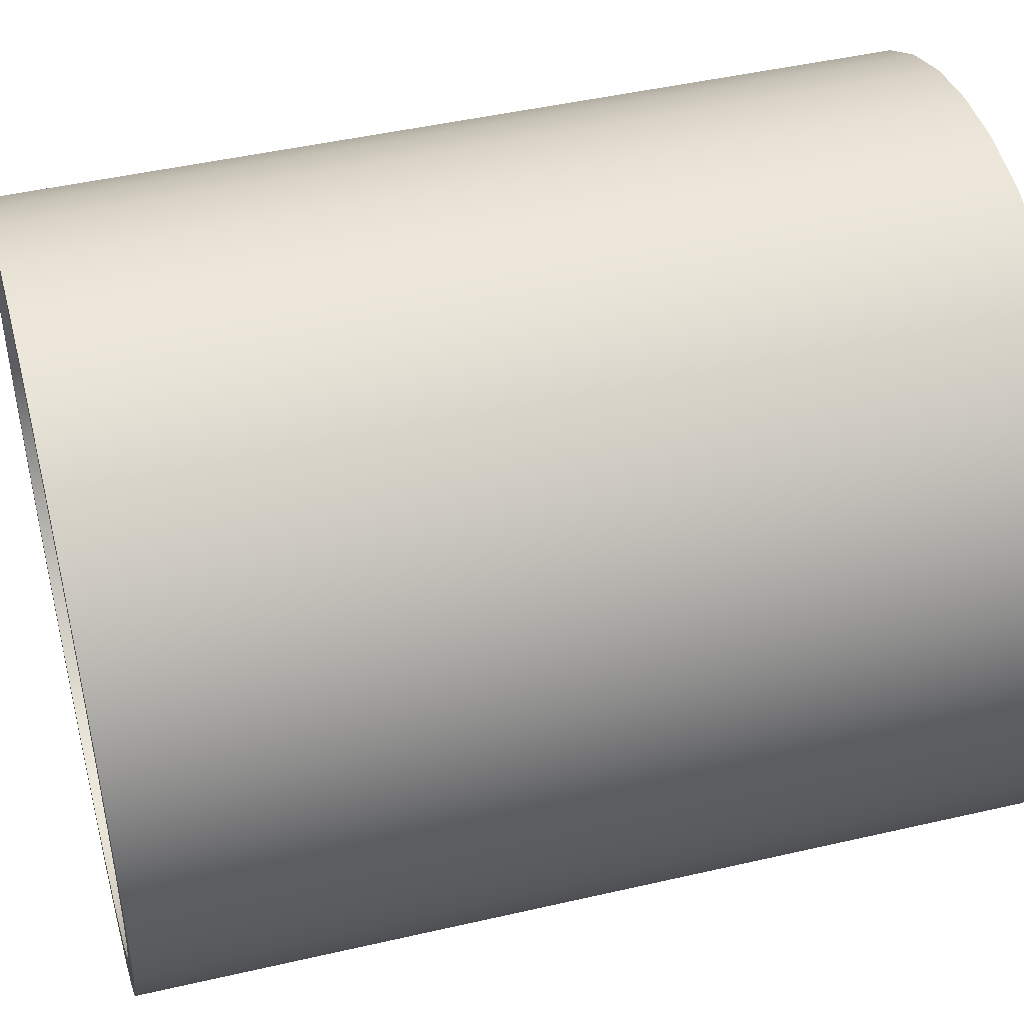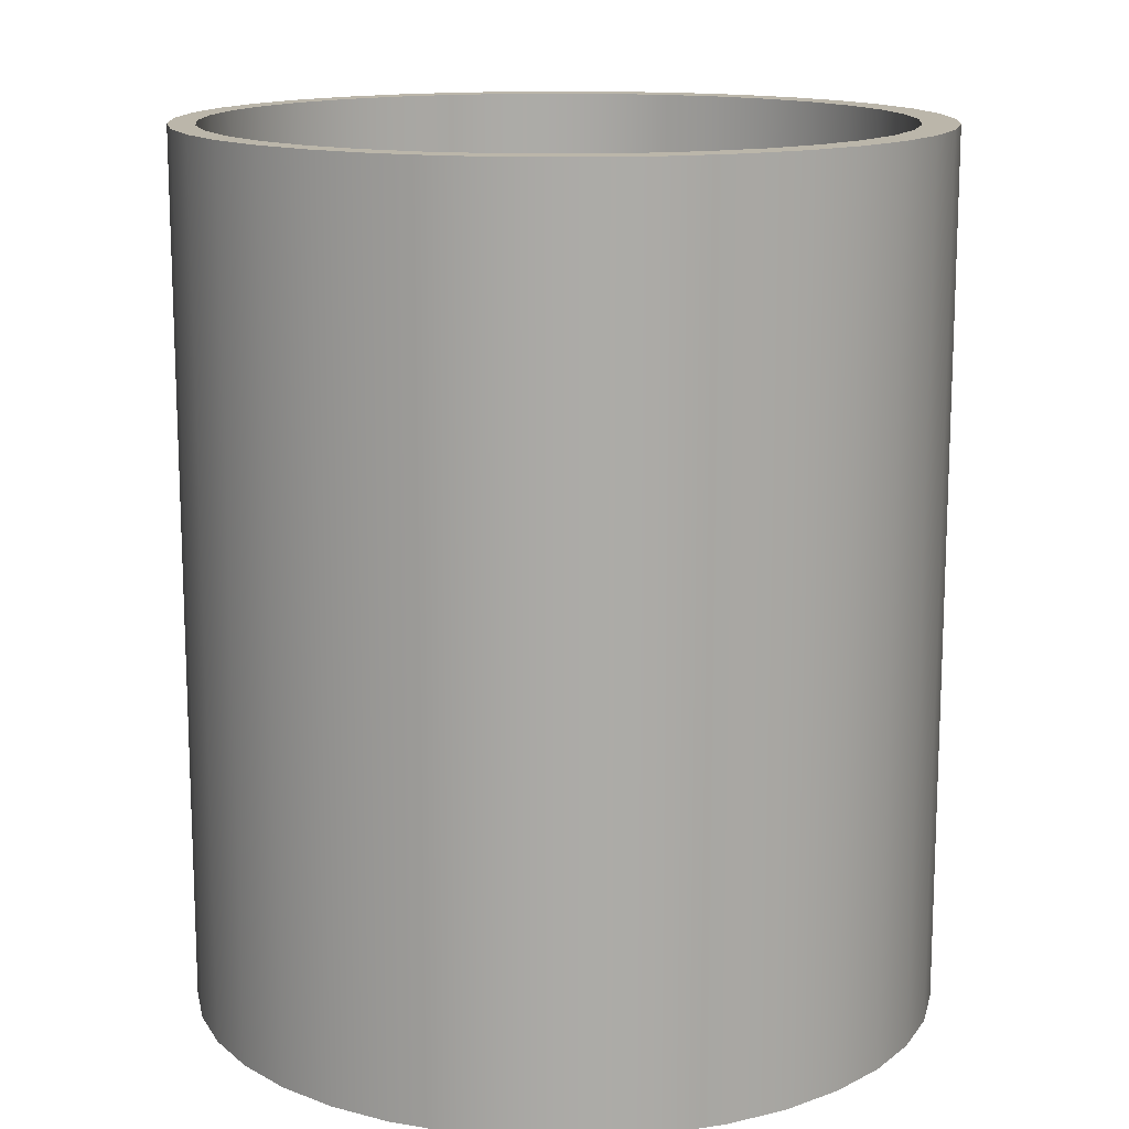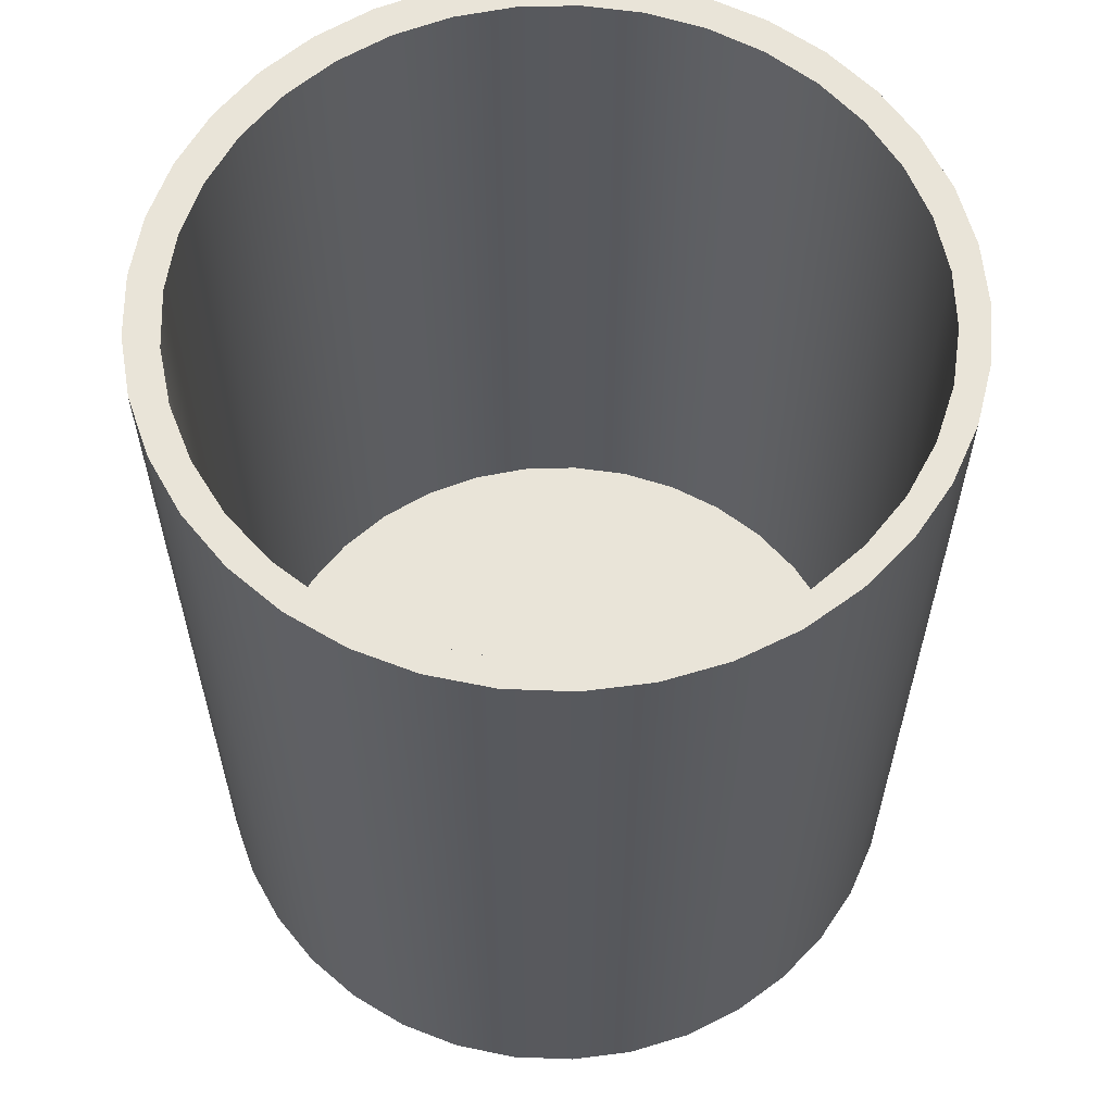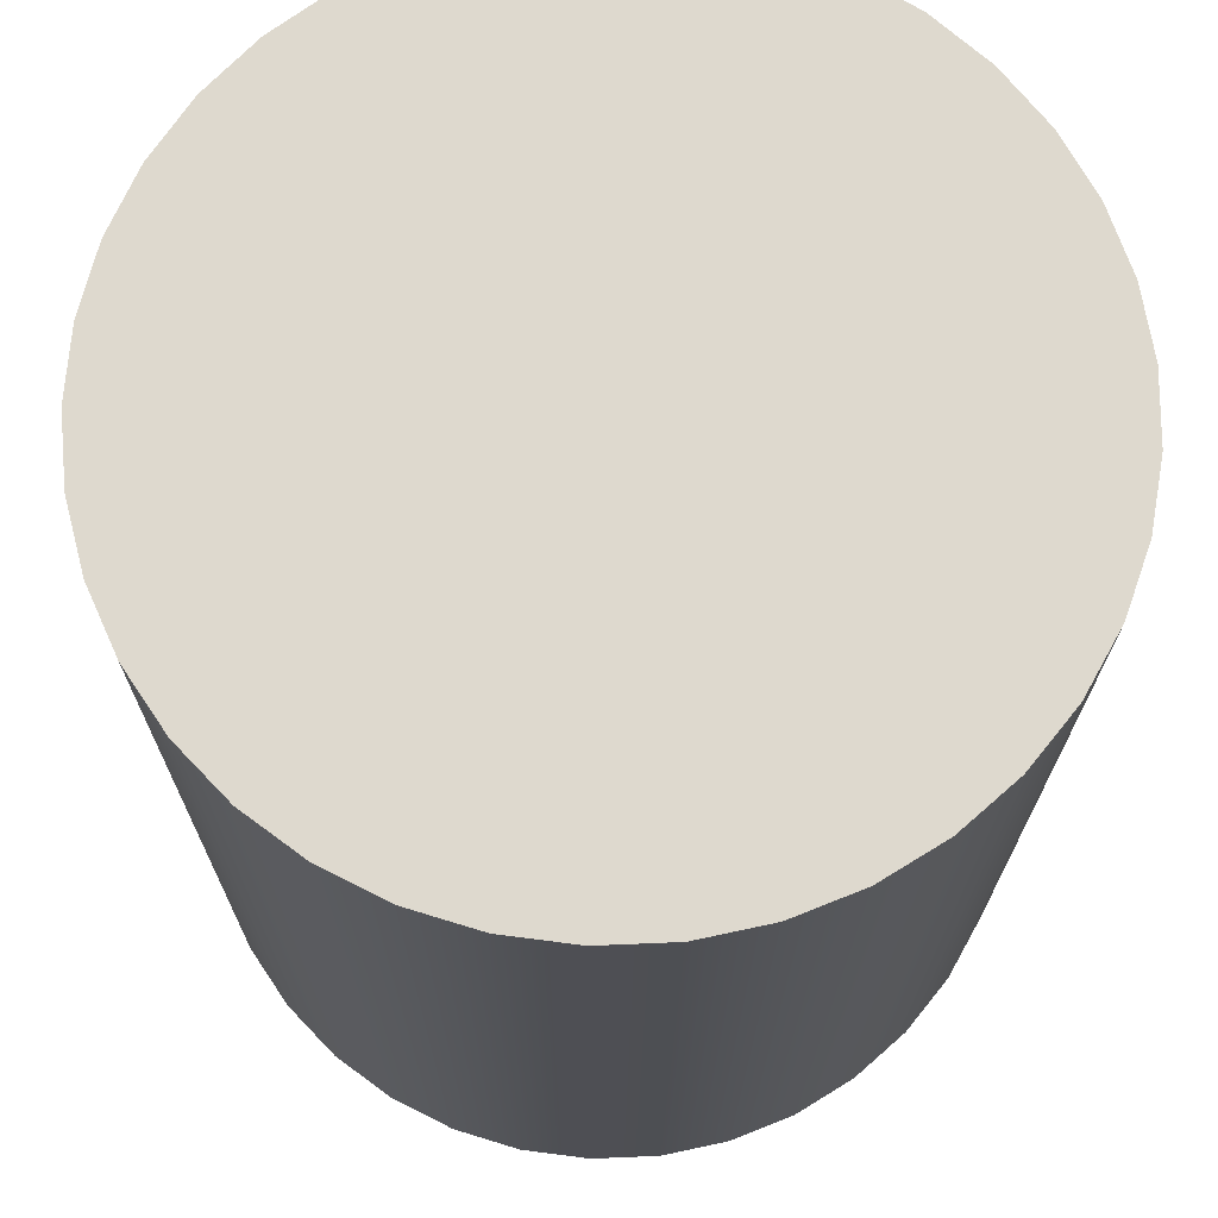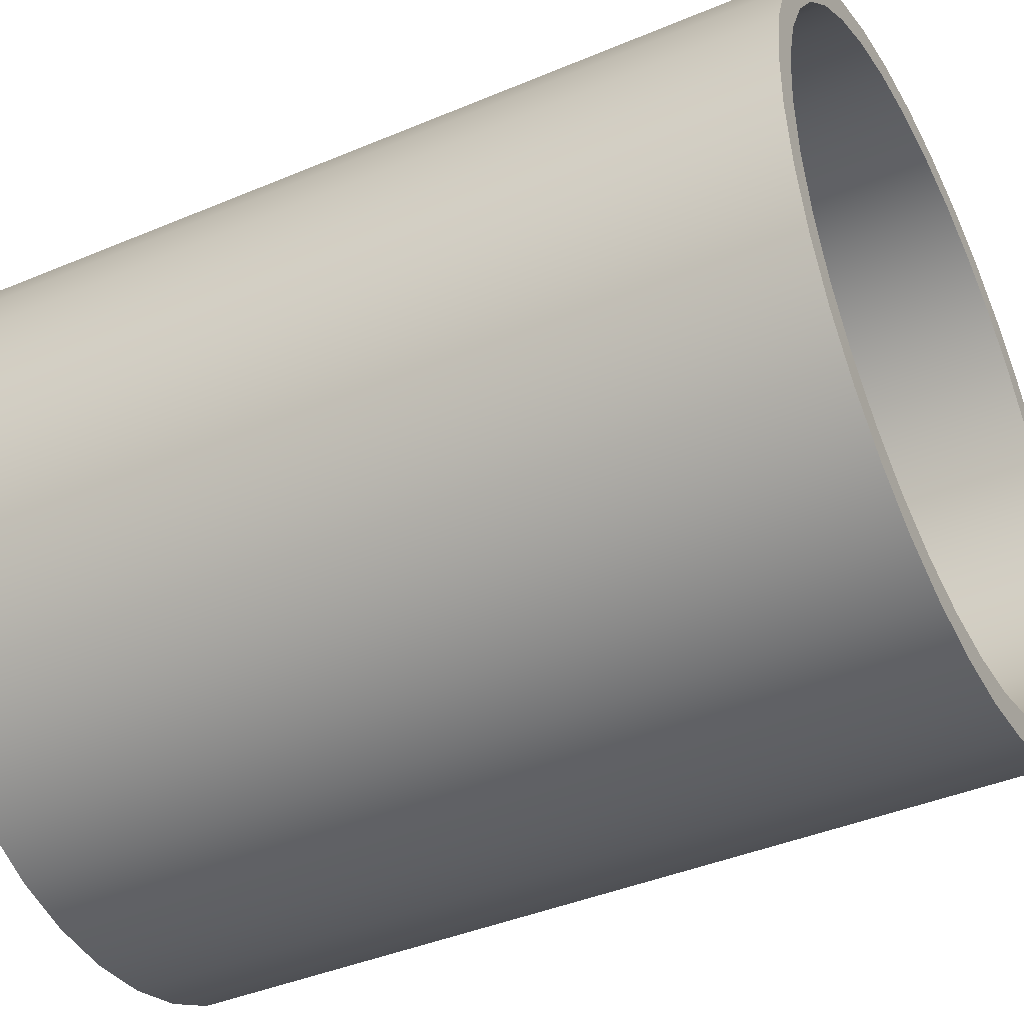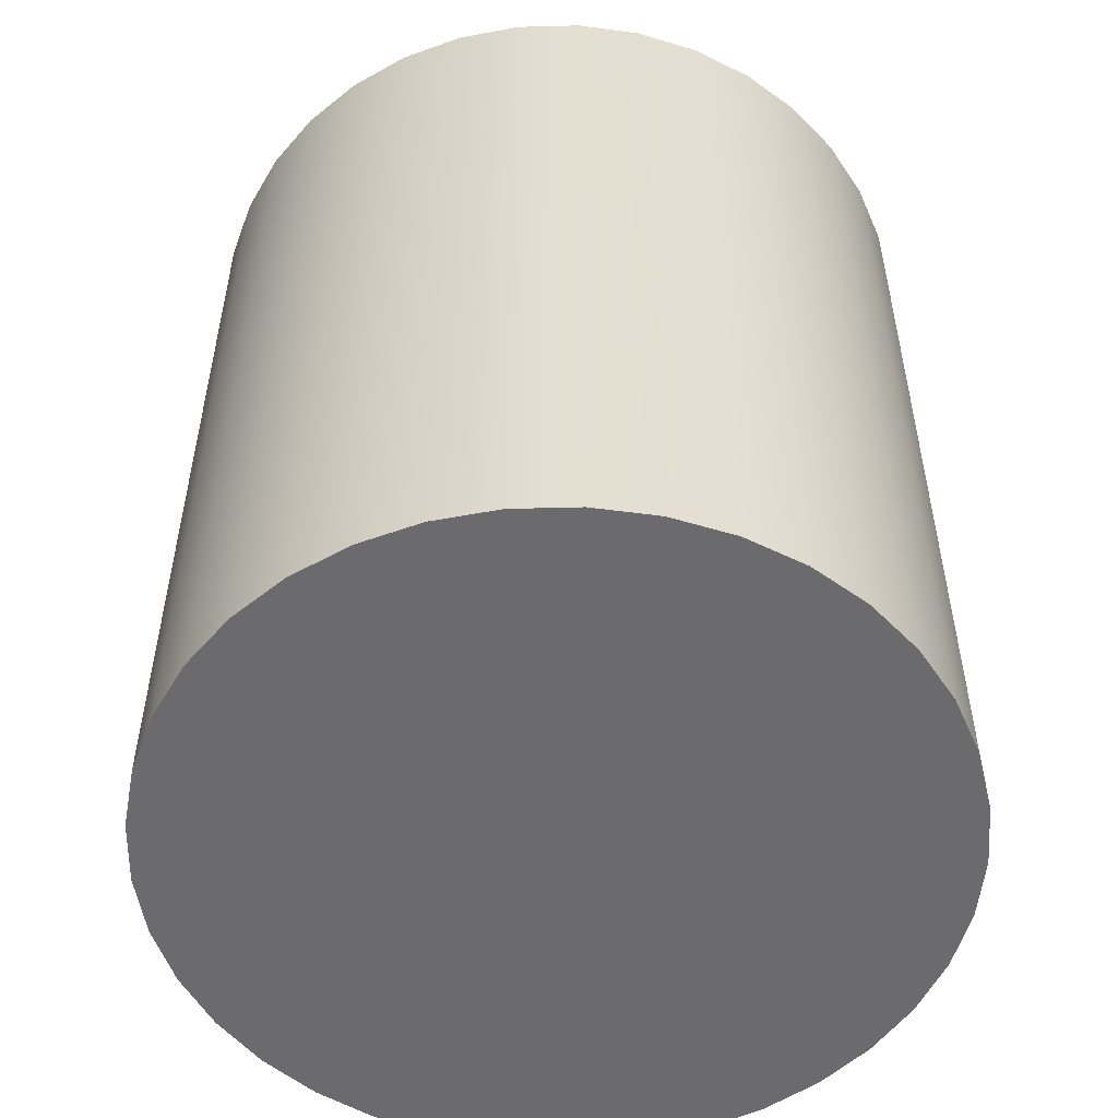
<metadata>
{"format":"obj","ext":"obj","renderer":"f3d","projection":"perspective","resolution":1024,"background":"white","views":[{"elev":45.8,"azim":75.1,"up":"+Y"},{"elev":14.1,"azim":-30.8,"up":"+Z"},{"elev":60.1,"azim":-126.7,"up":"+Z"},{"elev":-18.4,"azim":179.8,"up":"+Y"},{"elev":-41.6,"azim":-63.0,"up":"+Y"},{"elev":-53.5,"azim":-10.6,"up":"+Z"}]}
</metadata>
<code>
g Body1
v 271 0.8987 700
v 266.8 48.65 700
v 254.4 94.95 700
v 234.2 138.4 700
v 206.7 177.7 700
v 172.8 211.6 700
v 133.5 239.1 700
v 90.08 259.3 700
v 43.77 271.7 700
v -3.979 275.9 700
v -51.73 271.7 700
v -98.03 259.3 700
v -141.5 239.1 700
v -180.7 211.6 700
v -214.6 177.7 700
v -242.1 138.4 700
v -262.4 94.95 700
v -274.8 48.65 700
v -279 0.8987 700
v -274.8 -46.85 700
v -262.4 -93.16 700
v -242.1 -136.6 700
v -214.6 -175.9 700
v -180.7 -209.8 700
v -141.5 -237.3 700
v -98.03 -257.5 700
v -51.73 -269.9 700
v -3.979 -274.1 700
v 43.77 -269.9 700
v 90.08 -257.5 700
v 133.5 -237.3 700
v 172.8 -209.8 700
v 206.7 -175.9 700
v 234.2 -136.6 700
v 254.4 -93.16 700
v 266.8 -46.85 700
v 271 0.8987 50
v 266.8 -46.85 50
v 254.4 -93.16 50
v 234.2 -136.6 50
v 206.7 -175.9 50
v 172.8 -209.8 50
v 133.5 -237.3 50
v 90.08 -257.5 50
v 43.77 -269.9 50
v -3.979 -274.1 50
v -51.73 -269.9 50
v -98.03 -257.5 50
v -141.5 -237.3 50
v -180.7 -209.8 50
v -214.6 -175.9 50
v -242.1 -136.6 50
v -262.4 -93.16 50
v -274.8 -46.85 50
v -279 0.8987 50
v -274.8 48.65 50
v -262.4 94.95 50
v -242.1 138.4 50
v -214.6 177.7 50
v -180.7 211.6 50
v -141.5 239.1 50
v -98.03 259.3 50
v -51.73 271.7 50
v -3.979 275.9 50
v 43.77 271.7 50
v 90.08 259.3 50
v 133.5 239.1 50
v 172.8 211.6 50
v 206.7 177.7 50
v 234.2 138.4 50
v 254.4 94.95 50
v 266.8 48.65 50
v 300 0 700
v 295.7 50.7 700
v 282.9 99.94 700
v 261.9 146.3 700
v 233.4 188.5 700
v 198.2 225.2 700
v 157.3 255.5 700
v 111.9 278.4 700
v 63.2 293.3 700
v 12.73 299.7 700
v -38.11 297.6 700
v -87.85 286.9 700
v -135.1 267.9 700
v -178.4 241.2 700
v -216.6 207.6 700
v -248.6 168 700
v -273.4 123.6 700
v -290.3 75.59 700
v -298.9 25.44 700
v -298.9 -25.44 700
v -290.3 -75.59 700
v -273.4 -123.6 700
v -248.6 -168 700
v -216.6 -207.6 700
v -178.4 -241.2 700
v -135.1 -267.9 700
v -87.85 -286.9 700
v -38.11 -297.6 700
v 12.73 -299.7 700
v 63.2 -293.3 700
v 111.9 -278.4 700
v 157.3 -255.5 700
v 198.2 -225.2 700
v 233.4 -188.5 700
v 261.9 -146.3 700
v 282.9 -99.94 700
v 295.7 -50.7 700
v 300 0 0
v 295.7 50.7 0
v 282.9 99.94 0
v 261.9 146.3 0
v 233.4 188.5 0
v 198.2 225.2 0
v 157.3 255.5 0
v 111.9 278.4 0
v 63.2 293.3 0
v 12.73 299.7 0
v -38.11 297.6 0
v -87.85 286.9 0
v -135.1 267.9 0
v -178.4 241.2 0
v -216.6 207.6 0
v -248.6 168 0
v -273.4 123.6 0
v -290.3 75.59 0
v -298.9 25.44 0
v -298.9 -25.44 0
v -290.3 -75.59 0
v -273.4 -123.6 0
v -248.6 -168 0
v -216.6 -207.6 0
v -178.4 -241.2 0
v -135.1 -267.9 0
v -87.85 -286.9 0
v -38.11 -297.6 0
v 12.73 -299.7 0
v 63.2 -293.3 0
v 111.9 -278.4 0
v 157.3 -255.5 0
v 198.2 -225.2 0
v 233.4 -188.5 0
v 261.9 -146.3 0
v 282.9 -99.94 0
v 295.7 -50.7 0
f 2 72 1
f 1 72 37
f 1 37 36
f 36 37 38
f 36 38 35
f 35 38 39
f 35 39 34
f 34 39 40
f 34 40 33
f 33 40 41
f 33 41 32
f 32 41 42
f 32 42 31
f 31 42 43
f 31 43 30
f 30 43 44
f 30 44 29
f 29 44 45
f 29 45 28
f 28 45 46
f 28 46 27
f 27 46 47
f 27 47 26
f 26 47 48
f 26 48 25
f 25 48 49
f 25 49 24
f 24 49 50
f 24 50 23
f 23 50 51
f 23 51 22
f 22 51 52
f 22 52 21
f 21 52 53
f 21 53 20
f 20 53 54
f 20 54 19
f 19 54 55
f 19 55 18
f 18 55 56
f 18 56 17
f 17 56 57
f 17 57 16
f 16 57 58
f 16 58 15
f 15 58 59
f 15 59 14
f 14 59 60
f 14 60 13
f 13 60 61
f 13 61 12
f 12 61 62
f 12 62 11
f 11 62 63
f 11 63 10
f 10 63 64
f 10 64 9
f 9 64 65
f 9 65 8
f 8 65 66
f 8 66 7
f 7 66 67
f 7 67 6
f 6 67 68
f 6 68 5
f 5 68 69
f 5 69 4
f 4 69 70
f 4 70 3
f 3 70 71
f 3 71 2
f 2 71 72
f 72 56 37
f 37 56 55
f 37 55 38
f 38 55 54
f 38 54 39
f 39 54 53
f 39 53 40
f 40 53 52
f 40 52 41
f 41 52 51
f 41 51 42
f 42 51 50
f 42 50 43
f 43 50 49
f 43 49 44
f 44 49 48
f 44 48 45
f 45 48 47
f 45 47 46
f 56 72 57
f 57 72 71
f 57 71 58
f 58 71 70
f 58 70 59
f 59 70 69
f 59 69 60
f 60 69 68
f 60 68 61
f 61 68 67
f 61 67 62
f 62 67 66
f 62 66 63
f 63 66 65
f 63 65 64
f 36 109 1
f 1 109 73
f 1 73 74
f 109 36 108
f 108 36 35
f 108 35 107
f 107 35 34
f 107 34 106
f 106 34 33
f 106 33 105
f 105 33 32
f 105 32 104
f 104 32 31
f 104 31 103
f 103 31 30
f 103 30 102
f 102 30 29
f 102 29 101
f 101 29 28
f 101 28 100
f 100 28 27
f 100 27 99
f 99 27 26
f 99 26 98
f 98 26 25
f 98 25 97
f 97 25 24
f 97 24 96
f 96 24 23
f 96 23 95
f 95 23 22
f 95 22 94
f 94 22 21
f 94 21 93
f 93 21 20
f 93 20 92
f 92 20 19
f 92 19 91
f 91 19 18
f 91 18 90
f 90 18 17
f 90 17 89
f 89 17 16
f 89 16 88
f 88 16 15
f 88 15 87
f 87 15 14
f 87 14 86
f 86 14 13
f 86 13 85
f 85 13 12
f 85 12 84
f 84 12 11
f 84 11 83
f 83 11 10
f 83 10 82
f 82 10 9
f 82 9 81
f 81 9 8
f 81 8 80
f 80 8 7
f 80 7 79
f 79 7 6
f 79 6 78
f 78 6 5
f 78 5 77
f 77 5 4
f 77 4 76
f 76 4 3
f 76 3 75
f 75 3 2
f 75 2 74
f 74 2 1
f 109 110 73
f 73 110 111
f 73 111 74
f 74 111 112
f 74 112 75
f 75 112 113
f 75 113 76
f 76 113 114
f 76 114 77
f 77 114 115
f 77 115 78
f 78 115 116
f 78 116 79
f 79 116 117
f 79 117 80
f 80 117 118
f 80 118 81
f 81 118 119
f 81 119 82
f 82 119 120
f 82 120 83
f 83 120 121
f 83 121 84
f 84 121 122
f 84 122 85
f 85 122 123
f 85 123 86
f 86 123 124
f 86 124 87
f 87 124 125
f 87 125 88
f 88 125 126
f 88 126 89
f 89 126 127
f 89 127 90
f 90 127 128
f 90 128 91
f 91 128 129
f 91 129 92
f 92 129 130
f 92 130 93
f 93 130 131
f 93 131 94
f 94 131 132
f 94 132 95
f 95 132 133
f 95 133 96
f 96 133 134
f 96 134 97
f 97 134 135
f 97 135 98
f 98 135 136
f 98 136 99
f 99 136 137
f 99 137 100
f 100 137 138
f 100 138 101
f 101 138 139
f 101 139 102
f 102 139 140
f 102 140 103
f 103 140 141
f 103 141 104
f 104 141 142
f 104 142 105
f 105 142 143
f 105 143 106
f 106 143 144
f 106 144 107
f 107 144 145
f 107 145 108
f 108 145 146
f 108 146 109
f 109 146 110
f 111 110 132
f 132 110 146
f 132 146 145
f 145 144 132
f 132 144 143
f 132 143 133
f 133 143 142
f 133 142 134
f 134 142 141
f 134 141 135
f 135 141 140
f 135 140 136
f 136 140 139
f 136 139 137
f 137 139 138
f 131 125 132
f 132 125 124
f 132 124 123
f 125 131 126
f 126 131 130
f 126 130 127
f 127 130 129
f 127 129 128
f 123 122 132
f 132 122 121
f 132 121 120
f 120 119 132
f 132 119 118
f 132 118 117
f 117 116 132
f 132 116 115
f 132 115 114
f 114 113 132
f 132 113 112
f 132 112 111

</code>
